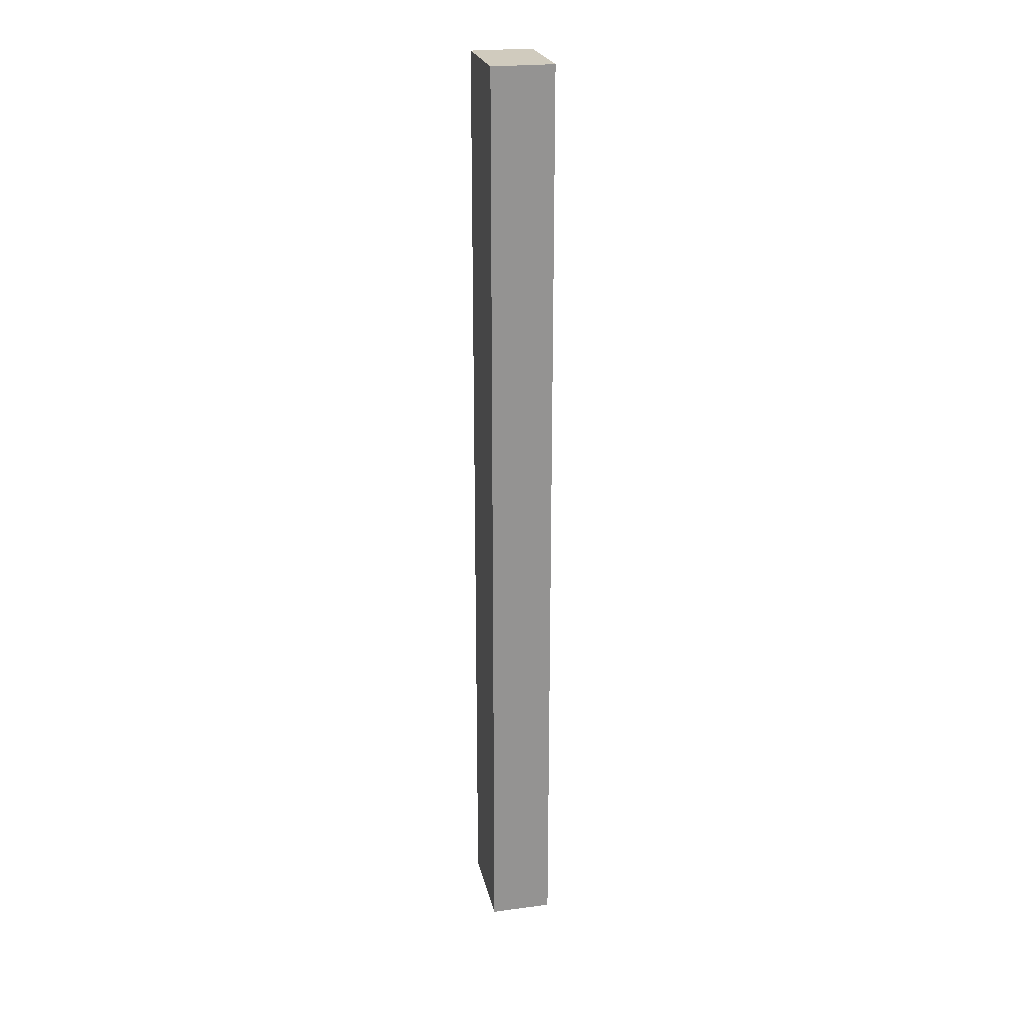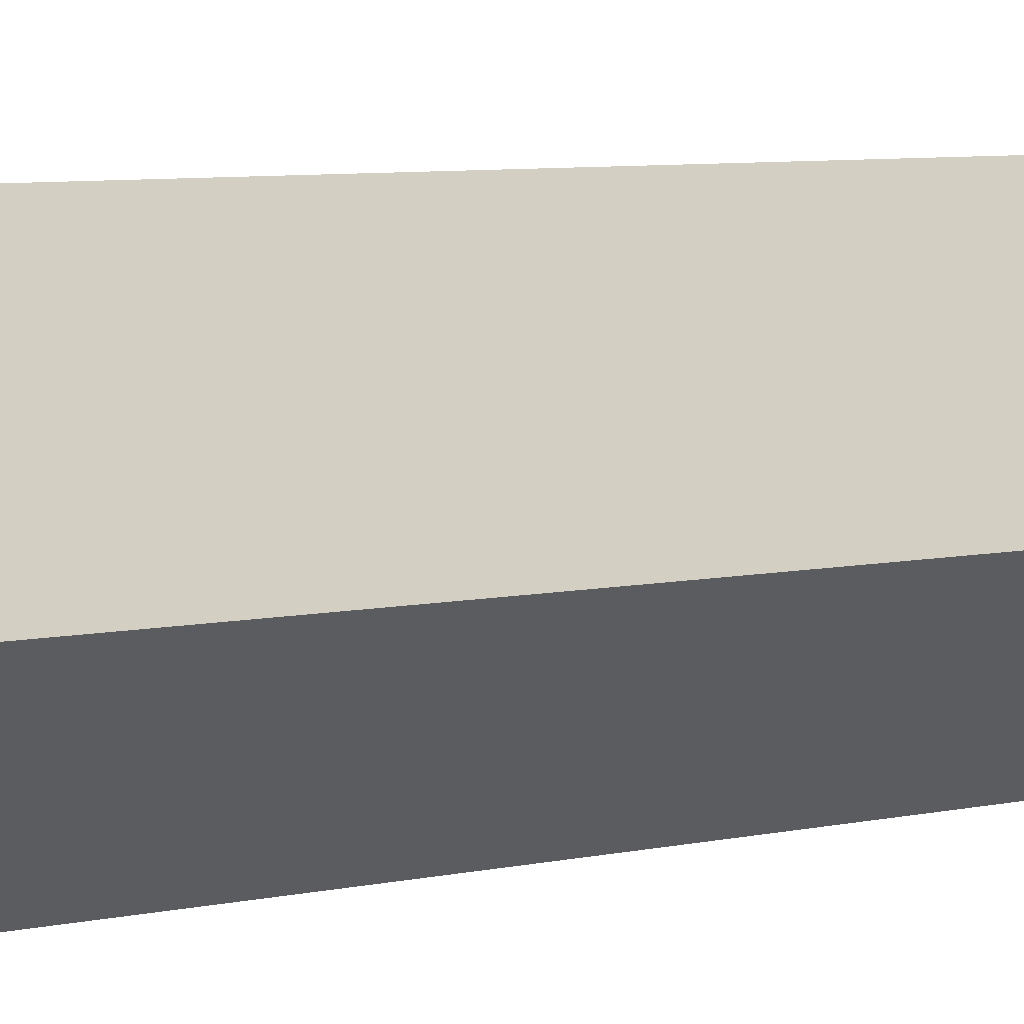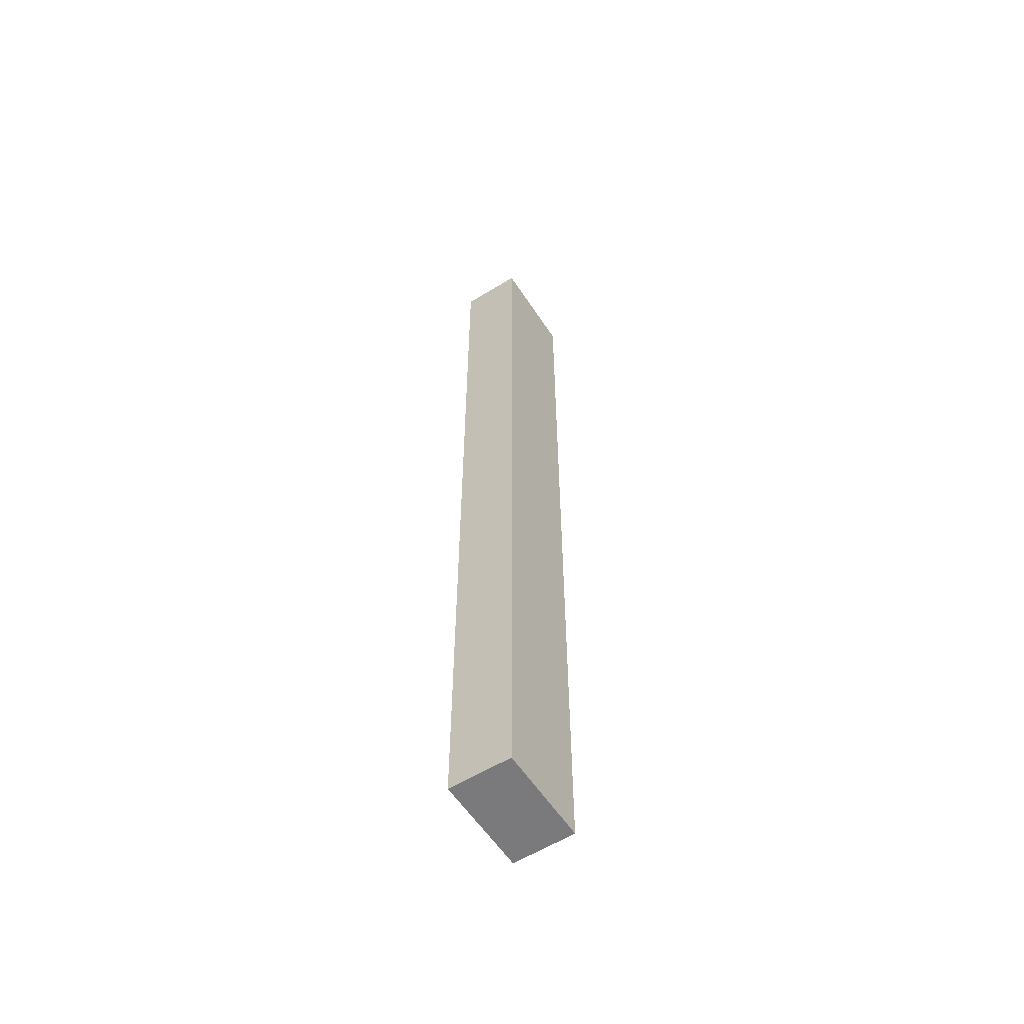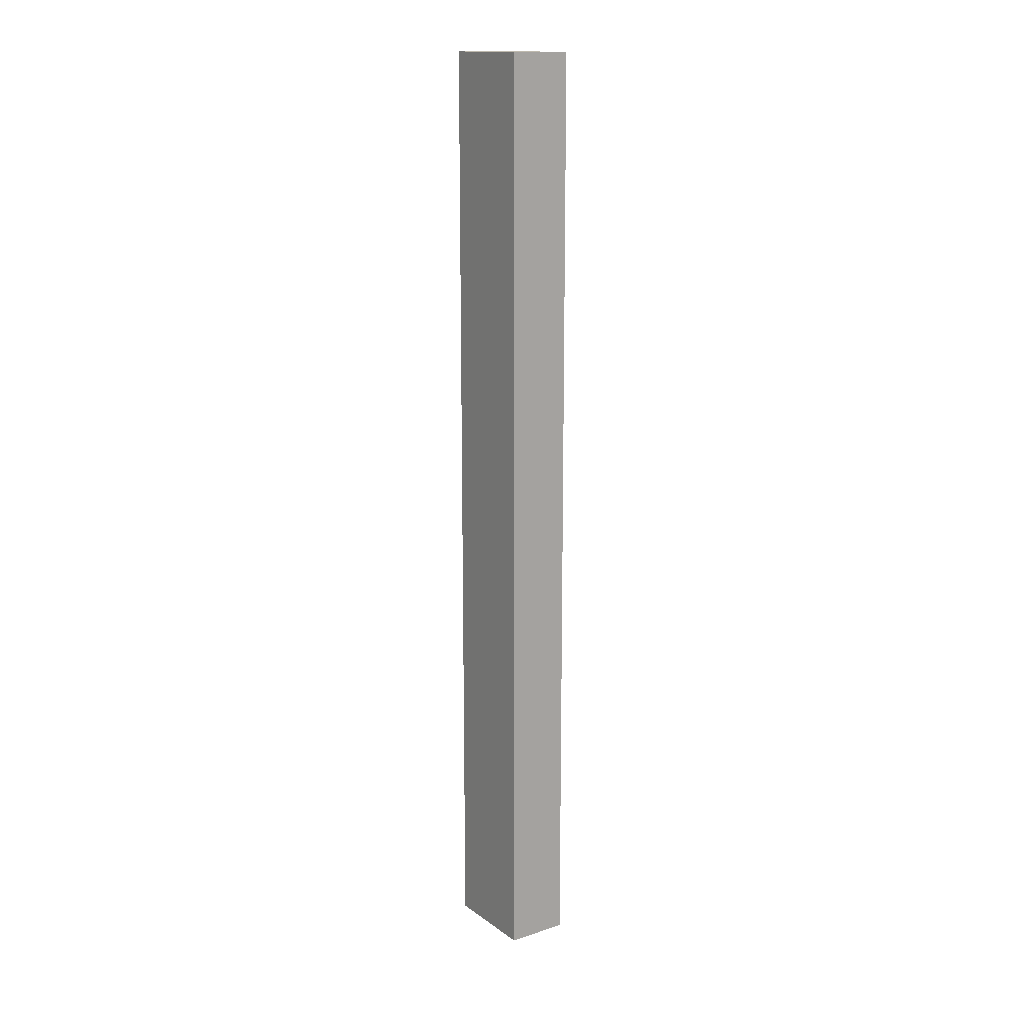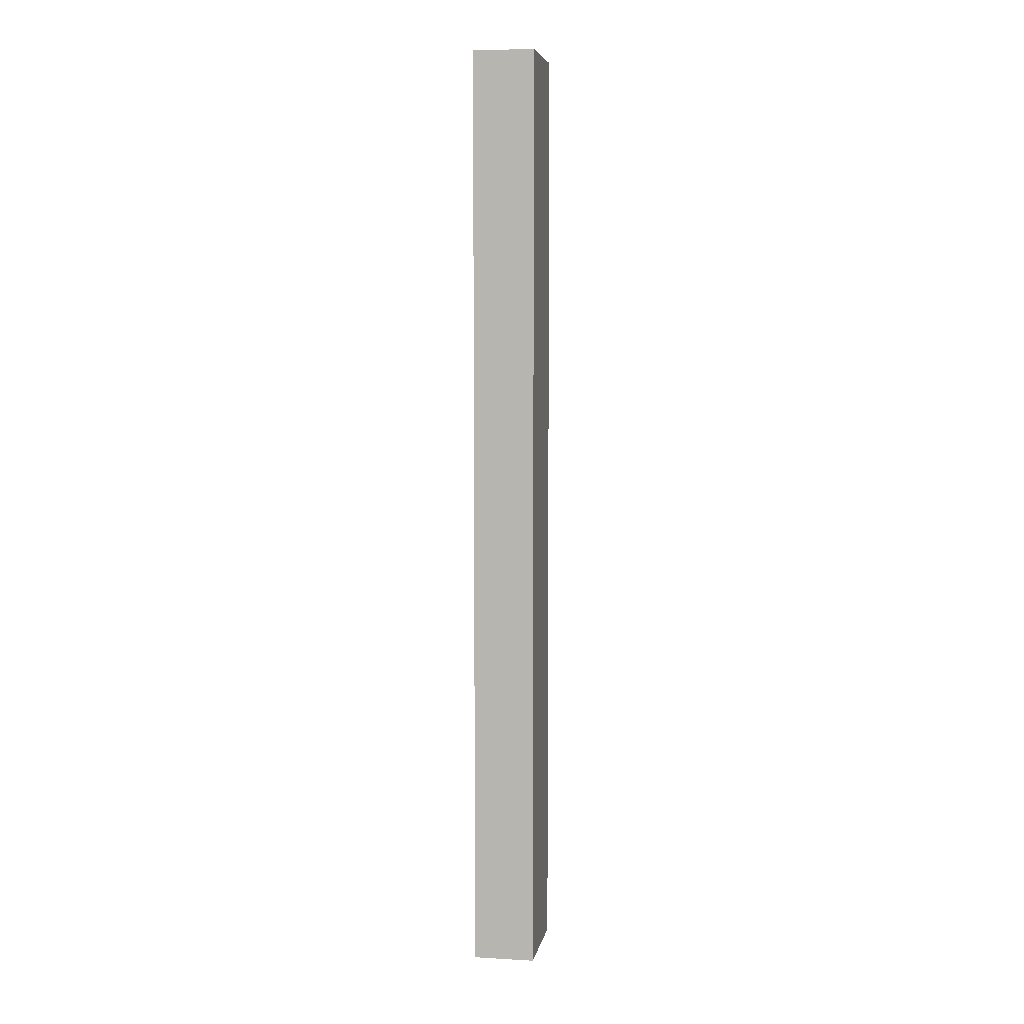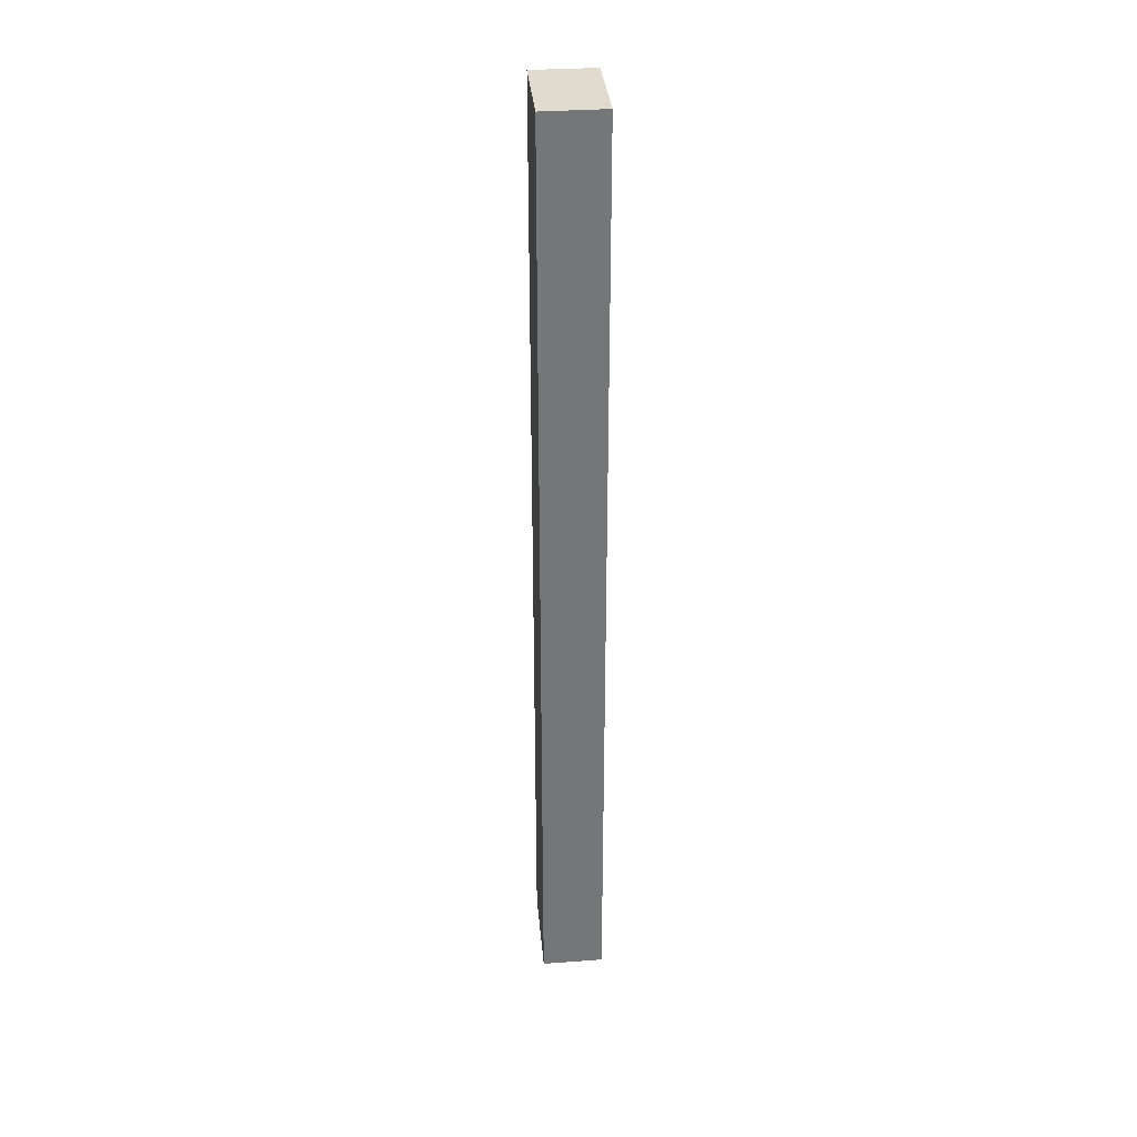
<metadata>
{"format":"obj","ext":"obj","renderer":"f3d","projection":"perspective","resolution":1024,"background":"white","views":[{"elev":23.3,"azim":38.2,"up":"+Y"},{"elev":2.7,"azim":-148.6,"up":"+Z"},{"elev":-58.2,"azim":83.2,"up":"+Y"},{"elev":15.1,"azim":-164.5,"up":"+Y"},{"elev":6.1,"azim":60.5,"up":"+Y"},{"elev":33.6,"azim":45.1,"up":"+Y"}]}
</metadata>
<code>
v  0 21.43 1.313e-15
v  2.604 21.43 0.34
v  0.897 21.43 -1.081
v  1.714 21.43 1.433
v  0.897 6.619e-17 -1.081
v  0 0 0
v  1.714 -8.775e-17 1.433
v  2.604 -2.082e-17 0.34
g defaultobject
f 1 2 3
f 2 1 4
f 5 1 3
f 1 5 6
f 6 4 1
f 4 6 7
f 7 2 4
f 2 7 8
f 8 3 2
f 3 8 5
f 8 6 5
f 6 8 7

</code>
